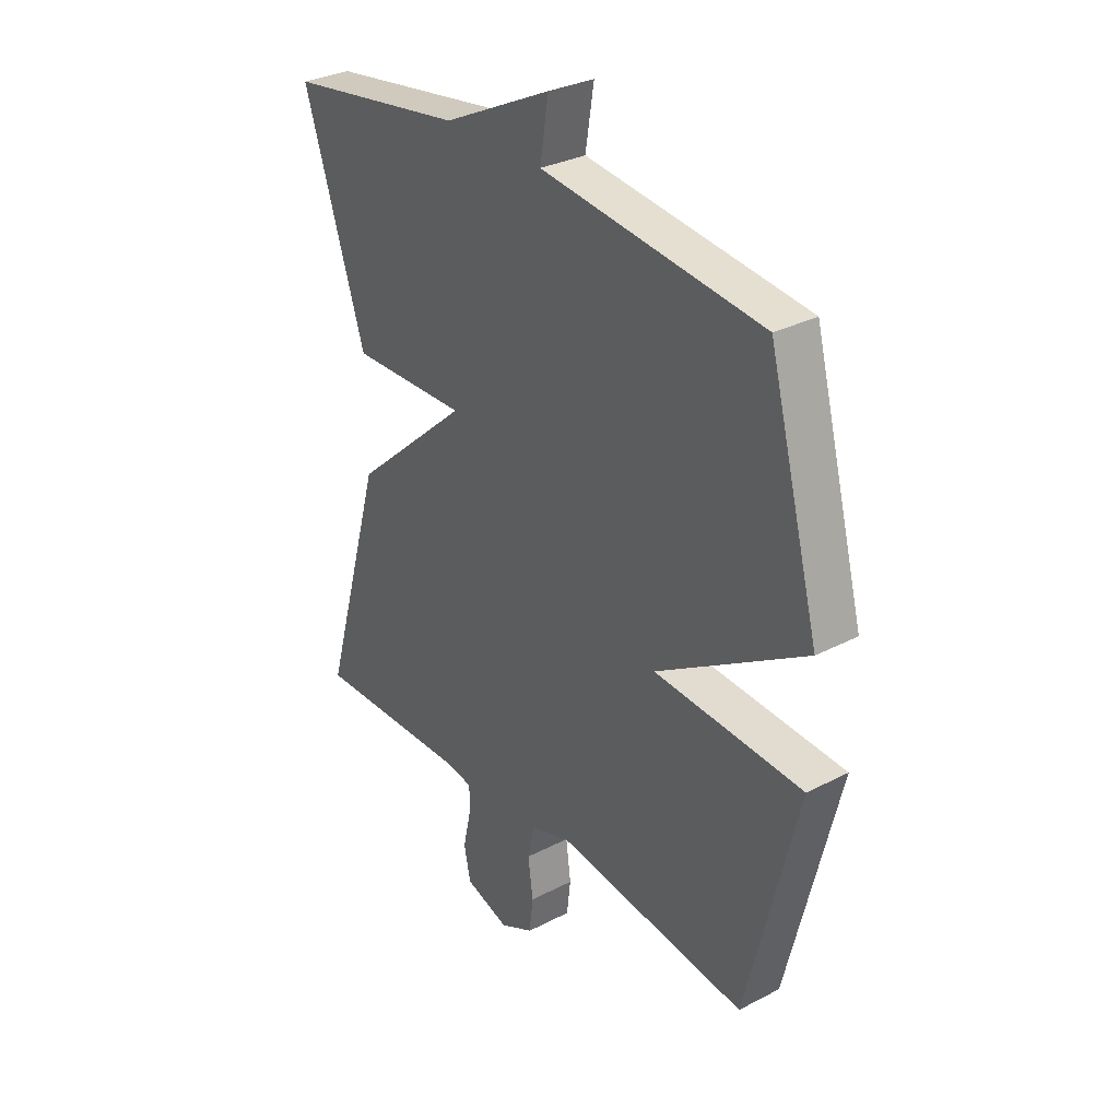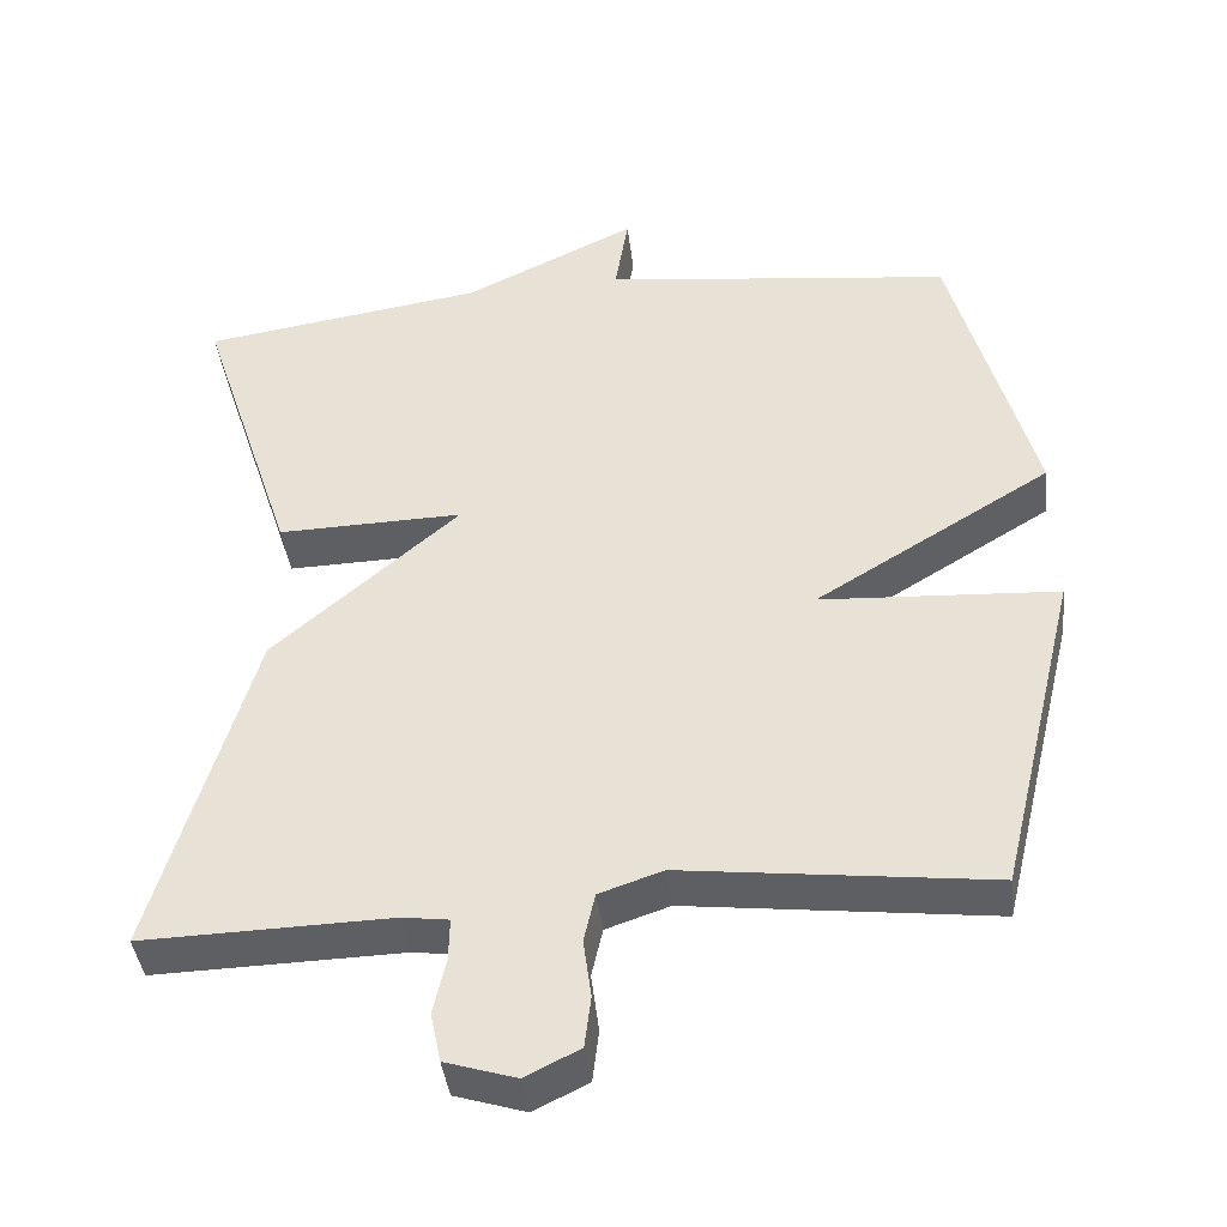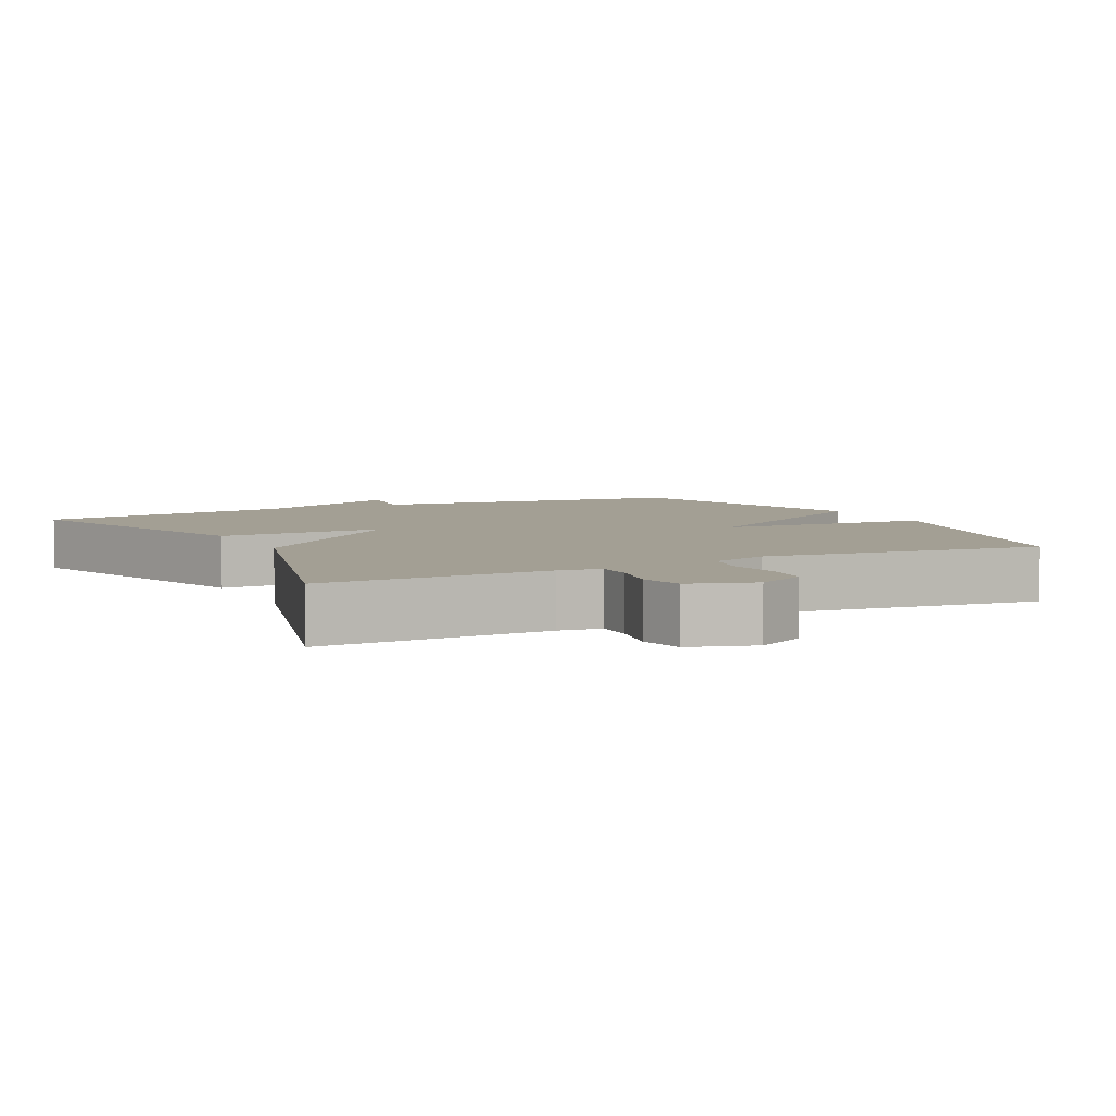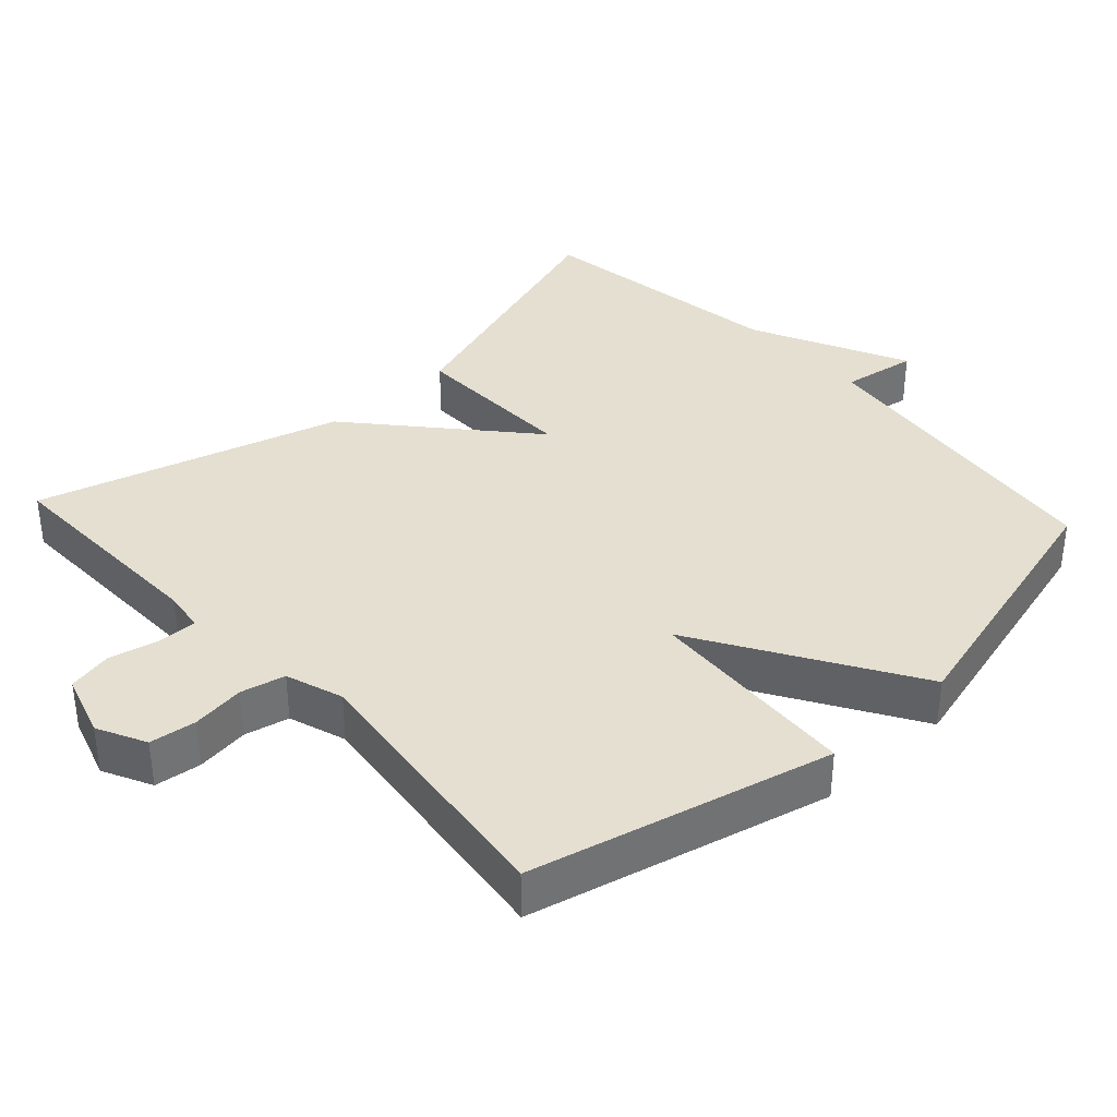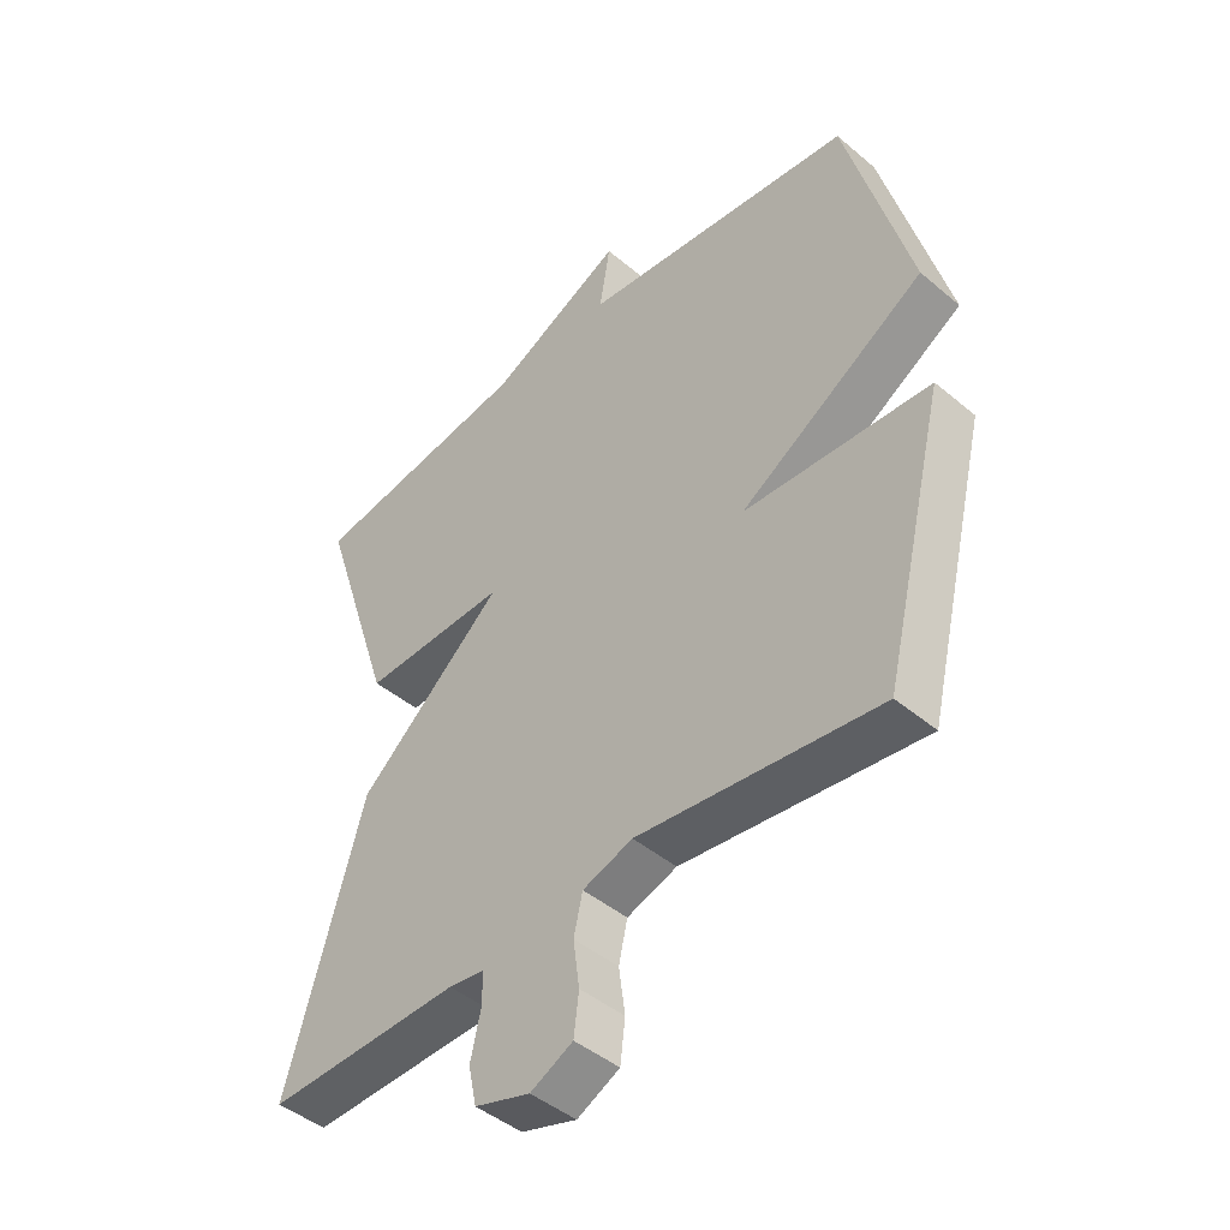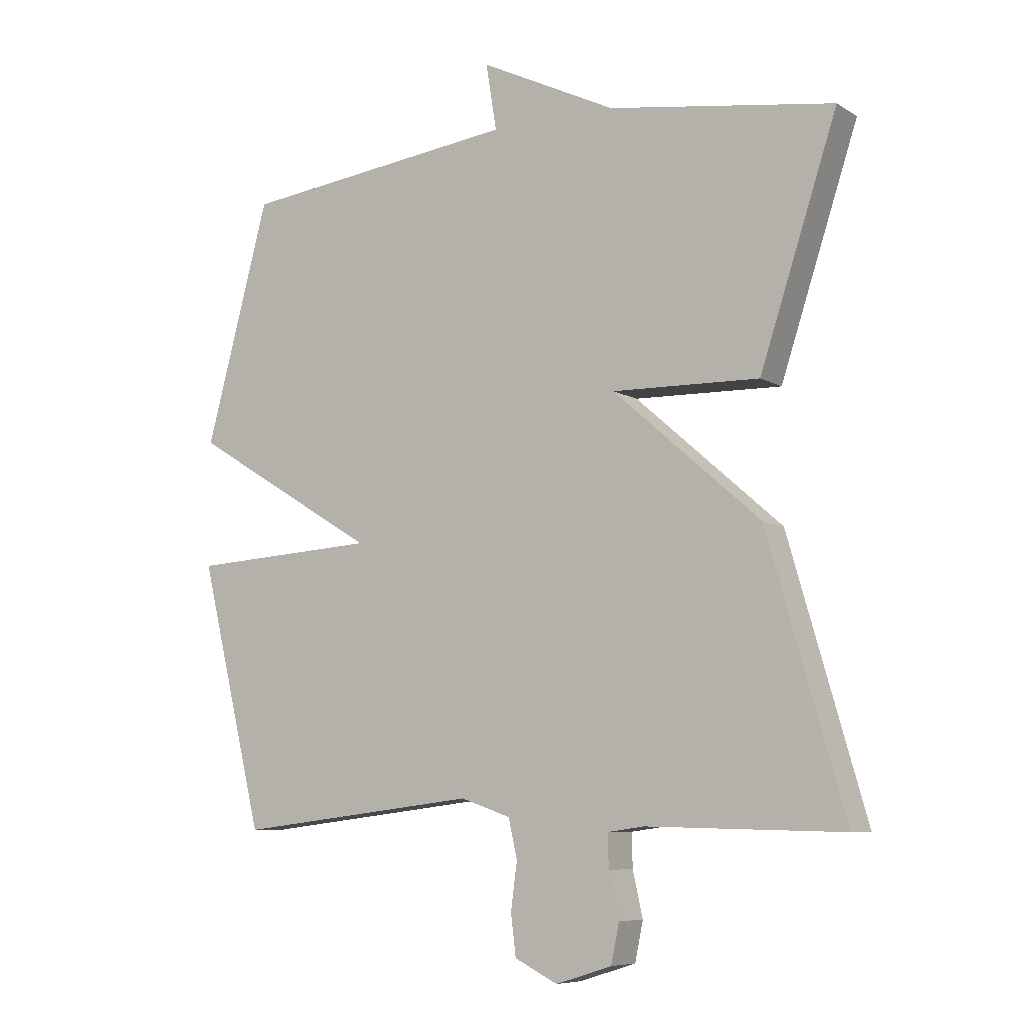
<metadata>
{"format":"obj","ext":"obj","renderer":"f3d","projection":"perspective","resolution":1024,"background":"white","views":[{"elev":31.1,"azim":-126.6,"up":"+Z"},{"elev":-41.4,"azim":-173.2,"up":"+Z"},{"elev":5.4,"azim":153.0,"up":"+Y"},{"elev":36.8,"azim":-132.6,"up":"+Y"},{"elev":-45.2,"azim":-134.1,"up":"+Z"},{"elev":-7.6,"azim":31.8,"up":"+Z"}]}
</metadata>
<code>
v -0.5 0.07 -0.5
v -0.602 0.07 -0.081
v -0.304 0.07 -0.063
v -0.602 0.07 0.119
v -0.5 0.07 0.5
v -0.058 0.07 0.553
v -0.075 0.07 0.658
v 0.142 0.07 0.553
v 0.5 0.07 0.5
v 0.377 0.07 0.125
v 0.143 0.07 0.13
v 0.377 0.07 -0.075
v 0.5 0.07 -0.5
v 0.188 0.07 -0.493
v 0.13 0.07 -0.501
v 0.131 0.07 -0.554
v 0.147 0.07 -0.625
v 0.134 0.07 -0.687
v 0.045 0.07 -0.715
v -0.023 0.07 -0.681
v -0.031 0.07 -0.616
v -0.021 0.07 -0.542
v -0.035 0.07 -0.48
v -0.115 0.07 -0.453
v -0.5 0 -0.5
v -0.602 0 -0.081
v -0.304 0 -0.063
v -0.602 0 0.119
v -0.5 0 0.5
v -0.058 0 0.553
v -0.075 0 0.658
v 0.142 0 0.553
v 0.5 0 0.5
v 0.377 0 0.125
v 0.143 0 0.13
v 0.377 0 -0.075
v 0.5 0 -0.5
v 0.188 0 -0.493
v 0.13 0 -0.501
v 0.131 0 -0.554
v 0.147 0 -0.625
v 0.134 0 -0.687
v 0.045 0 -0.715
v -0.023 0 -0.681
v -0.031 0 -0.616
v -0.021 0 -0.542
v -0.035 0 -0.48
v -0.115 0 -0.453
f 20 21 22
f 19 20 22
f 18 19 22
f 17 18 22
f 16 17 22
f 15 16 22 23
f 14 15 23 24
f 13 14 24
f 12 13 24
f 11 12 24
f 8 9 10 11
f 6 7 8 11
f 5 6 11
f 4 5 11
f 3 4 11
f 24 1 2 3
f 3 11 24
f 46 45 44
f 46 44 43
f 46 43 42
f 46 42 41
f 46 41 40
f 47 46 40 39
f 48 47 39 38
f 48 38 37
f 48 37 36
f 48 36 35
f 35 34 33 32
f 35 32 31 30
f 35 30 29
f 35 29 28
f 35 28 27
f 27 26 25 48
f 48 35 27
f 1 25 26 2
f 2 26 27 3
f 3 27 28 4
f 4 28 29 5
f 5 29 30 6
f 6 30 31 7
f 7 31 32 8
f 8 32 33 9
f 9 33 34 10
f 10 34 35 11
f 11 35 36 12
f 12 36 37 13
f 13 37 38 14
f 14 38 39 15
f 15 39 40 16
f 16 40 41 17
f 17 41 42 18
f 18 42 43 19
f 19 43 44 20
f 20 44 45 21
f 21 45 46 22
f 22 46 47 23
f 23 47 48 24
f 24 48 25 1

</code>
